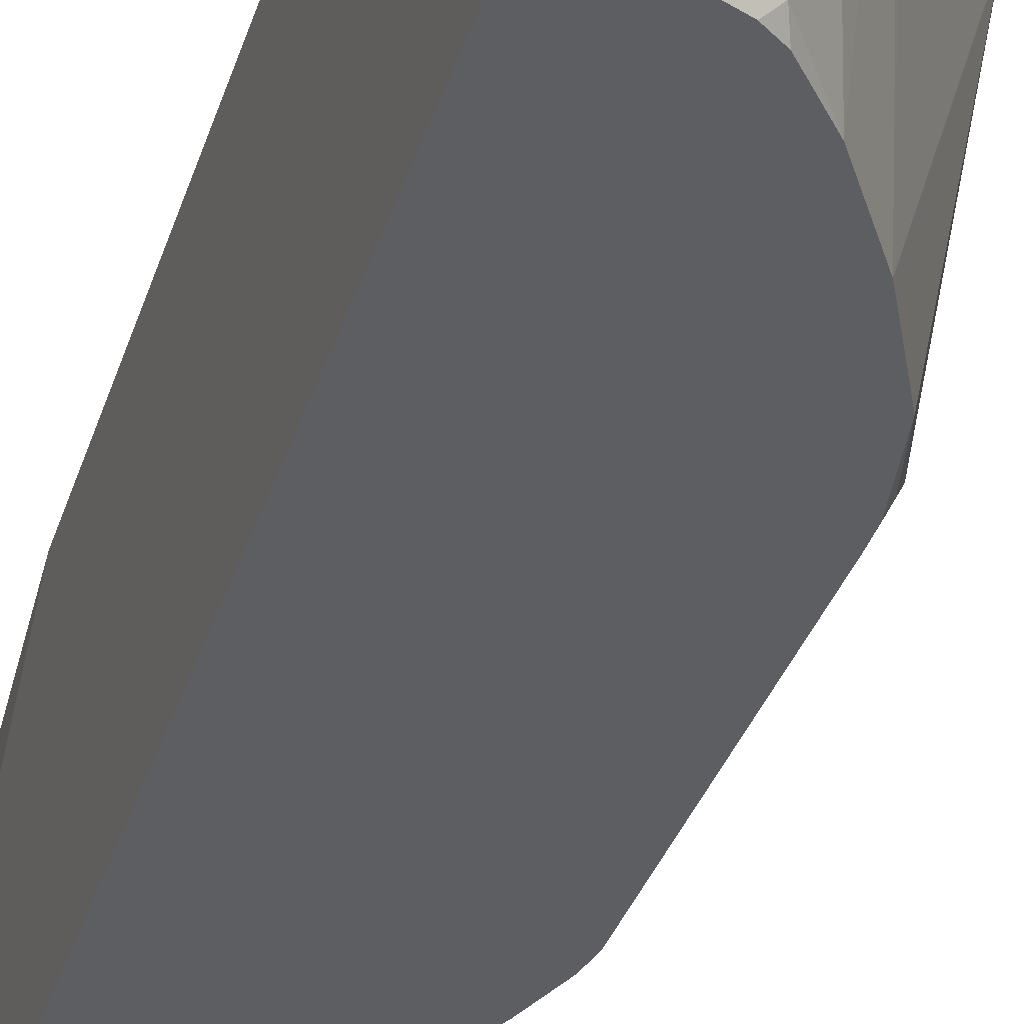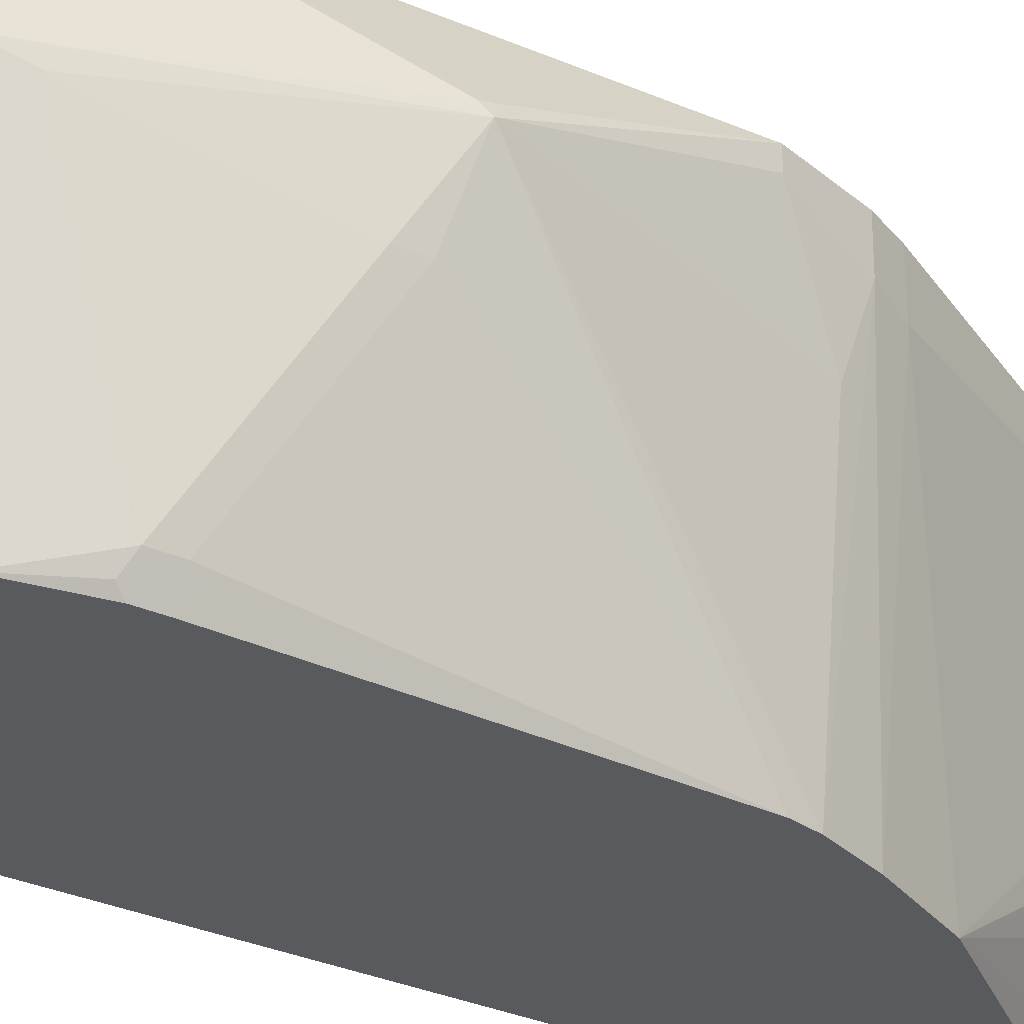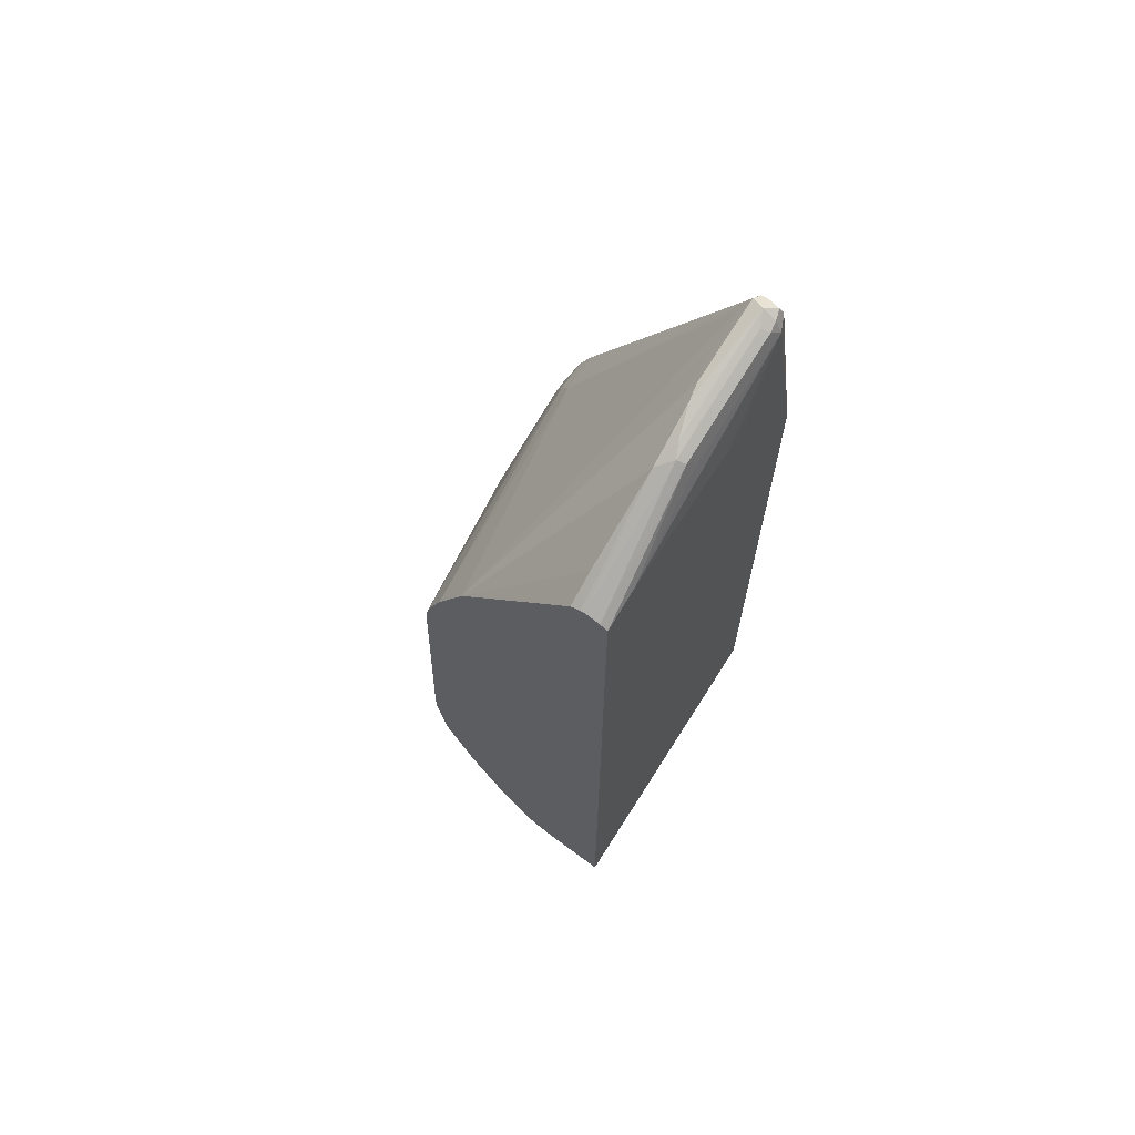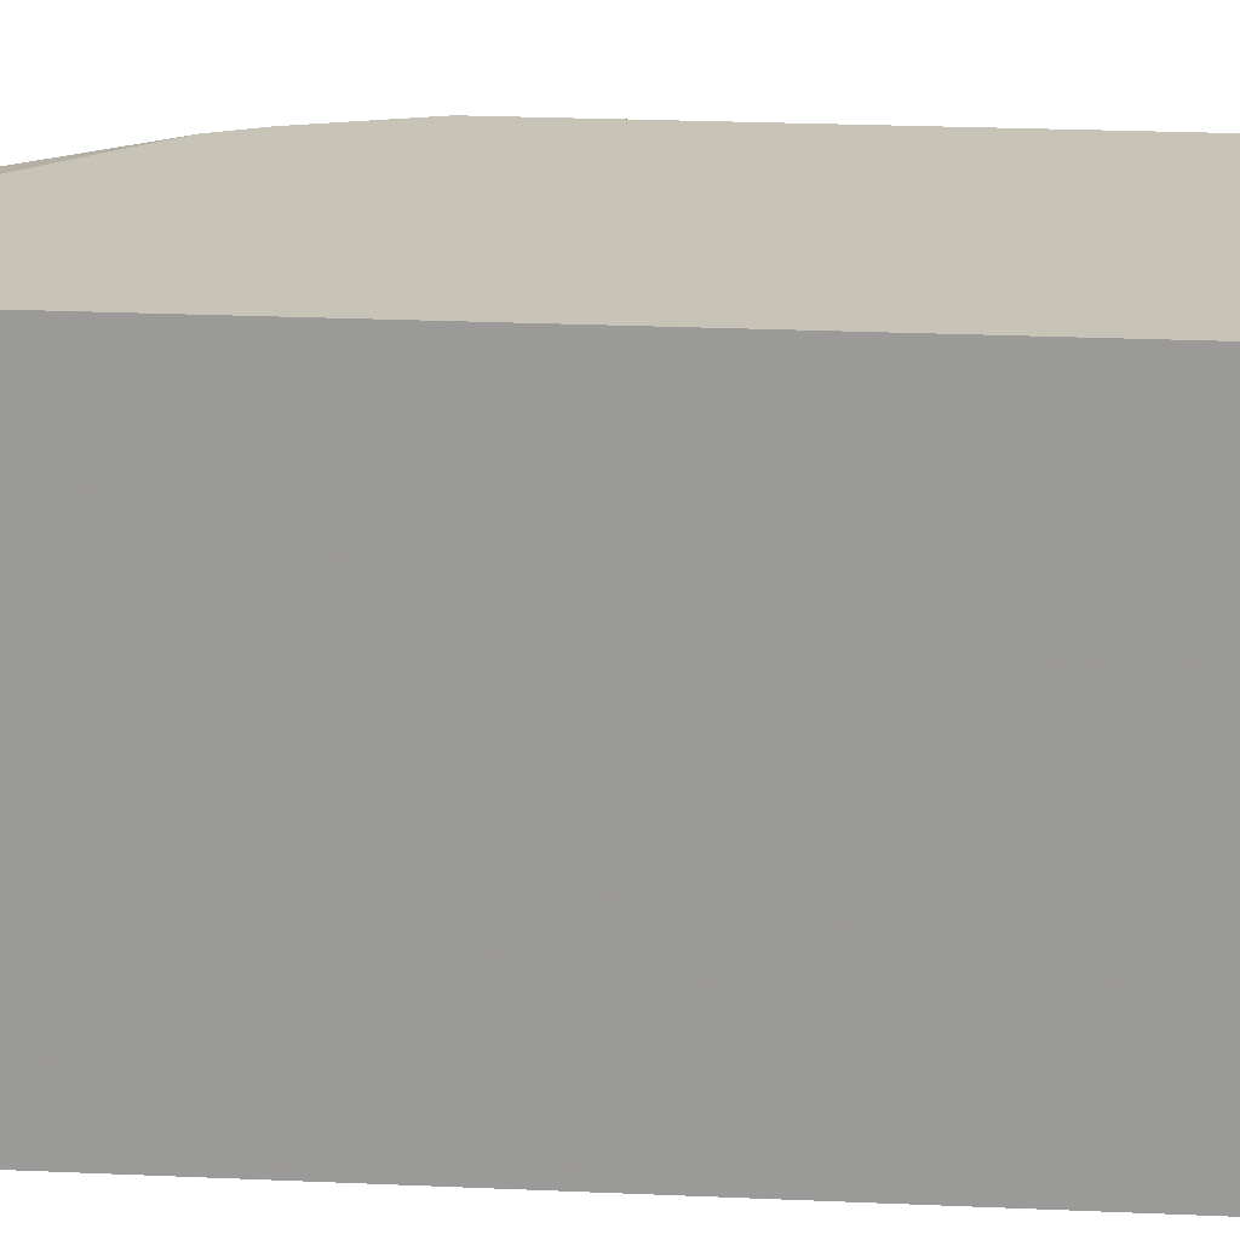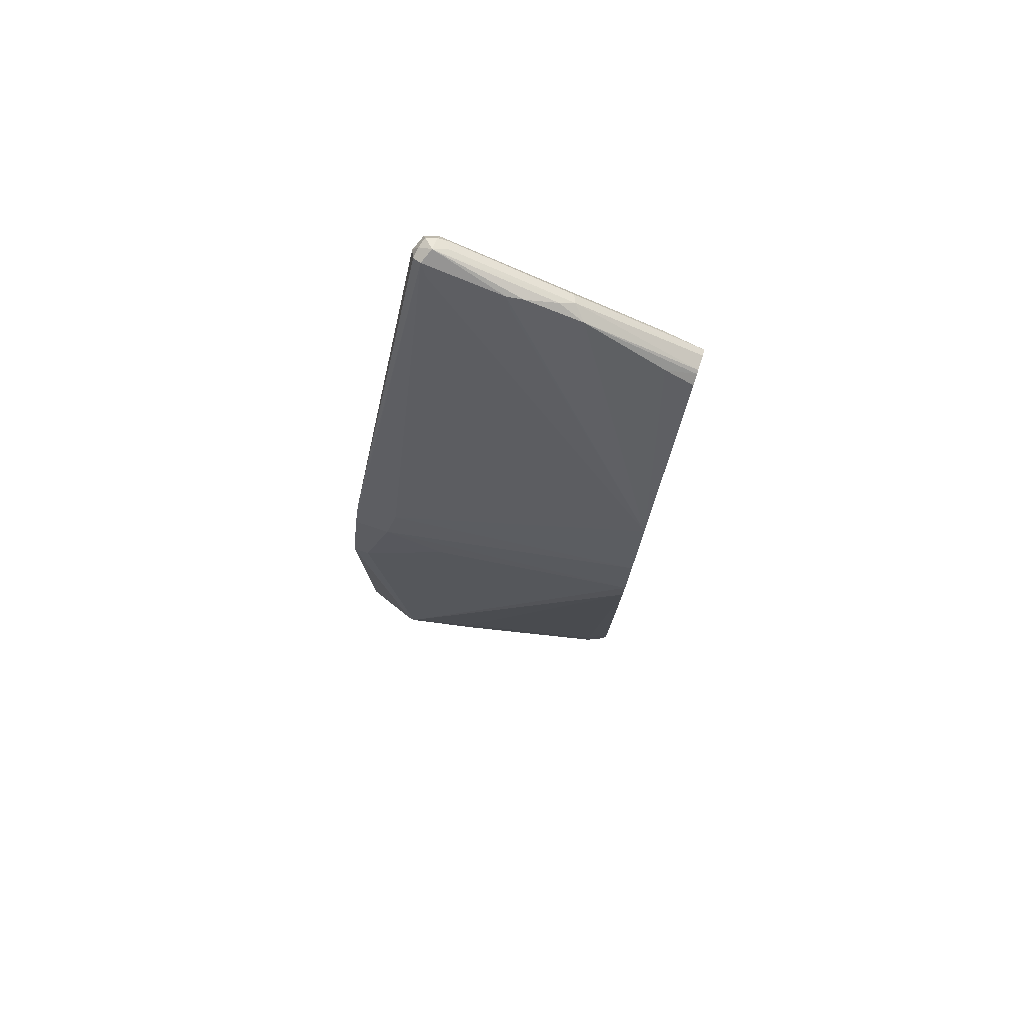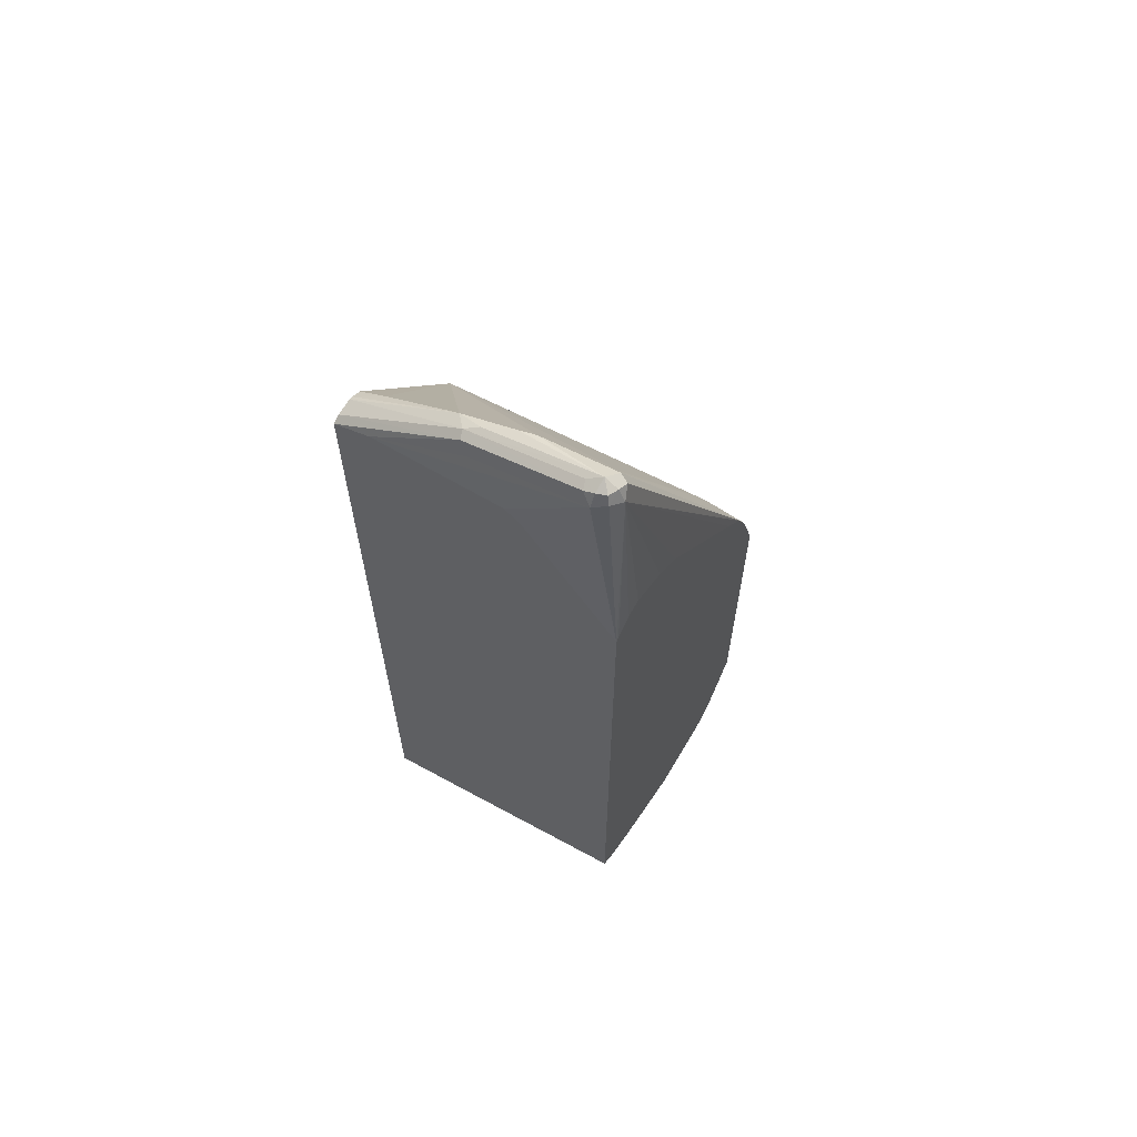
<metadata>
{"format":"obj","ext":"obj","renderer":"f3d","projection":"perspective","resolution":1024,"background":"white","views":[{"elev":-38.5,"azim":-17.2,"up":"+Z"},{"elev":-31.6,"azim":58.3,"up":"+Z"},{"elev":67.8,"azim":-145.4,"up":"+Y"},{"elev":19.6,"azim":-84.9,"up":"+Z"},{"elev":79.0,"azim":108.1,"up":"+Y"},{"elev":64.1,"azim":-55.6,"up":"+Y"}]}
</metadata>
<code>
v 0.3137 -0.3288 0.2367
v 0.3248 -0.3288 0.2367
v 0.2965 -0.3275 0.2367
v 0.3842 -0.407 0.1663
v 0.3784 -0.3268 0.2367
v 0.2779 -0.3242 0.2367
v 0.3784 -0.4127 0.1548
v 0.3913 -0.4042 0.1634
v 0.387 -0.4042 0.1677
v 0.3698 -0.4042 0.1634
v 0.427 -0.3025 0.2367
v 0.2687 -0.3193 0.2367
v 0.3526 -0.4214 0.1118
v 0.3555 -0.4242 0.1032
v 0.3526 -0.4257 0.09462
v 0.387 -0.4085 0.1462
v 0.3899 -0.407 0.1548
v 0.4529 -0.2809 0.2367
v 0.4357 -0.2981 0.2367
v 0.4773 -0.2666 0.1634
v 0.2687 -0.3774 0.06791
v 0.2687 0.2237 0.2367
v 0.3498 -0.4242 0.09748
v 0.367 -0.4013 0.05161
v 0.2687 -0.406 -0.0171
v 0.3354 -0.4085 0.02582
v 0.3526 -0.3912 -0.008597
v 0.3841 -0.3498 -0.0171
v 0.4185 -0.2982 -0.0171
v 0.4543 -0.2782 0.2367
v 0.43 -0.2753 -0.0171
v 0.4472 -0.2408 -0.0171
v 0.4773 -0.2601 0.1548
v 0.4816 -0.2408 0.1548
v 0.5131 -0.08886 0.1749
v 0.5117 -0.09452 0.1806
v 0.4816 -0.2235 0.2367
v 0.4772 -0.2323 0.2367
v 0.4243 -0.2867 -0.0171
v 0.2713 0.229 0.2367
v 0.2924 0.3956 0.2236
v 0.281 0.4013 0.2179
v 0.2752 0.3956 0.2064
v 0.2687 0.3218 0.153
v 0.3268 -0.3956 -0.0171
v 0.2687 0.2988 -0.0171
v 0.344 -0.3892 -0.0171
v 0.3569 -0.3806 -0.0171
v 0.4558 -0.1892 -0.0171
v 0.4587 -0.1949 -0.01145
v 0.4644 -0.1892 1.3e-07
v 0.4988 -0.1204 0.1204
v 0.5103 -0.08598 0.1835
v 0.4988 -0.1031 0.1204
v 0.4472 0.06873 -0.0171
v 0.4434 0.08597 -0.0171
v 0.4644 0.08597 0.1548
v 0.4816 0.05158 0.2236
v 0.4816 0.05158 0.2367
v 0.2838 0.2412 0.2367
v 0.301 0.4042 0.2193
v 0.2924 0.4071 0.2179
v 0.2965 0.2473 0.2367
v 0.3262 0.2415 0.2367
v 0.332 0.239 0.2367
v 0.3481 0.2309 0.2367
v 0.4357 0.1433 0.2367
v 0.4528 0.1256 0.2367
v 0.4538 0.1245 0.2367
v 0.2838 0.4085 0.215
v 0.281 0.4071 0.2064
v 0.2795 0.4042 0.1978
v 0.2752 0.3612 0.1032
v 0.2687 0.3137 0.01722
v 0.2687 0.331 0.1376
v 0.2687 0.3298 0.1399
v 0.2687 0.3235 0.1504
v 0.2795 0.3698 0.09462
v 0.2752 0.3032 -0.0171
v 0.4558 -0.172 -0.0171
v 0.4644 -0.172 1.3e-07
v 0.43 0.1204 -0.0171
v 0.4644 0.1031 0.2064
v 0.4644 0.1031 0.2367
v 0.3039 0.4071 0.2121
v 0.2924 0.4128 0.2064
v 0.4529 0.1261 0.2006
v 0.4529 0.1261 0.2351
v 0.2867 0.4071 0.1949
v 0.2867 0.3727 0.09174
v 0.289 0.3061 -0.0171
v 0.4299 0.1205 -0.0171
v 0.3096 0.3956 0.2064
v 0.3039 0.3898 0.1433
v 0.2981 0.3898 0.1376
v 0.2967 0.387 0.129
v 0.2924 0.3783 0.1032
v 0.301 0.387 0.129
v 0.4214 0.1375 -0.0171
v 0.4042 0.1719 -0.0171
v 0.2981 0.3669 0.08028
v 0.2924 0.3053 -0.0171
v 0.3096 0.3783 0.1376
v 0.301 0.3009 -0.0171
v 0.301 0.3182 0.008622
f 43 70 71
f 42 70 43
f 43 71 72
f 42 62 70
f 51 54 52
f 41 68 69
f 43 72 78
f 41 67 68
f 41 66 67
f 41 69 61
f 43 78 73
f 49 81 51
f 43 74 75
f 43 75 76
f 43 76 77
f 43 77 44
f 46 74 78
f 46 78 79
f 49 80 81
f 49 51 50
f 41 65 66
f 51 81 54
f 43 73 74
f 41 64 65
f 32 49 50
f 41 60 63
f 54 81 55
f 27 45 47
f 27 47 48
f 27 48 28
f 102 105 104
f 32 51 33
f 33 51 34
f 34 51 52
f 34 52 35
f 35 53 36
f 41 63 64
f 35 52 54
f 35 55 56
f 35 56 57
f 35 57 58
f 35 58 59
f 35 59 53
f 36 53 37
f 37 53 59
f 40 60 41
f 41 61 62
f 41 62 42
f 35 54 55
f 55 81 80
f 96 98 97
f 56 83 57
f 86 95 96
f 86 96 97
f 86 97 90
f 86 90 89
f 86 94 98
f 86 98 95
f 87 92 99
f 87 99 100
f 87 100 93
f 90 97 101
f 85 87 93
f 90 101 91
f 93 100 103
f 94 103 100
f 94 100 98
f 95 98 96
f 97 98 101
f 98 100 101
f 100 104 105
f 100 105 101
f 101 105 102
f 26 45 27
f 91 101 102
f 56 82 83
f 85 88 87
f 85 103 94
f 57 83 58
f 58 83 84
f 58 84 59
f 61 85 62
f 61 69 85
f 62 85 86
f 62 86 70
f 69 84 83
f 69 83 87
f 69 87 88
f 85 94 86
f 69 88 85
f 71 86 89
f 71 89 72
f 72 89 90
f 72 90 78
f 73 78 74
f 78 90 79
f 79 90 91
f 82 92 83
f 83 92 87
f 85 93 103
f 70 86 71
f 25 47 45
f 32 50 51
f 25 28 48
f 4 7 8
f 4 8 9
f 4 9 5
f 4 6 10
f 4 10 7
f 5 9 11
f 6 12 13
f 6 13 7
f 6 7 10
f 7 13 14
f 3 6 4
f 7 14 15
f 7 16 17
f 7 17 8
f 8 18 19
f 8 19 9
f 8 17 20
f 8 20 18
f 9 19 11
f 12 21 13
f 12 22 44
f 12 44 77
f 7 15 16
f 12 77 76
f 2 4 5
f 1 3 4
f 25 48 47
f 1 2 5
f 1 5 11
f 1 11 19
f 1 19 18
f 1 18 30
f 1 30 38
f 1 38 37
f 1 37 59
f 1 59 84
f 1 4 2
f 1 84 69
f 1 68 67
f 1 67 66
f 1 66 65
f 1 65 64
f 1 64 63
f 1 63 60
f 1 60 40
f 1 40 22
f 1 22 12
f 1 12 6
f 1 69 68
f 12 76 75
f 1 6 3
f 12 74 46
f 22 41 42
f 22 42 43
f 22 43 44
f 24 27 28
f 25 45 26
f 25 46 79
f 25 79 91
f 25 91 102
f 25 102 104
f 25 104 100
f 22 40 41
f 25 99 92
f 25 82 56
f 25 56 55
f 25 55 80
f 25 80 49
f 25 49 32
f 25 32 31
f 25 31 39
f 25 39 29
f 25 29 28
f 12 75 74
f 25 92 82
f 21 25 23
f 25 100 99
f 20 29 39
f 12 46 25
f 20 39 31
f 12 25 21
f 13 21 23
f 13 23 15
f 13 15 14
f 15 24 16
f 15 23 25
f 15 26 27
f 15 27 24
f 16 24 28
f 16 28 29
f 15 25 26
f 16 29 17
f 17 29 20
f 18 20 30
f 20 31 32
f 20 32 33
f 20 33 34
f 20 34 35
f 20 35 36
f 20 36 37
f 20 37 38
f 20 38 30

</code>
